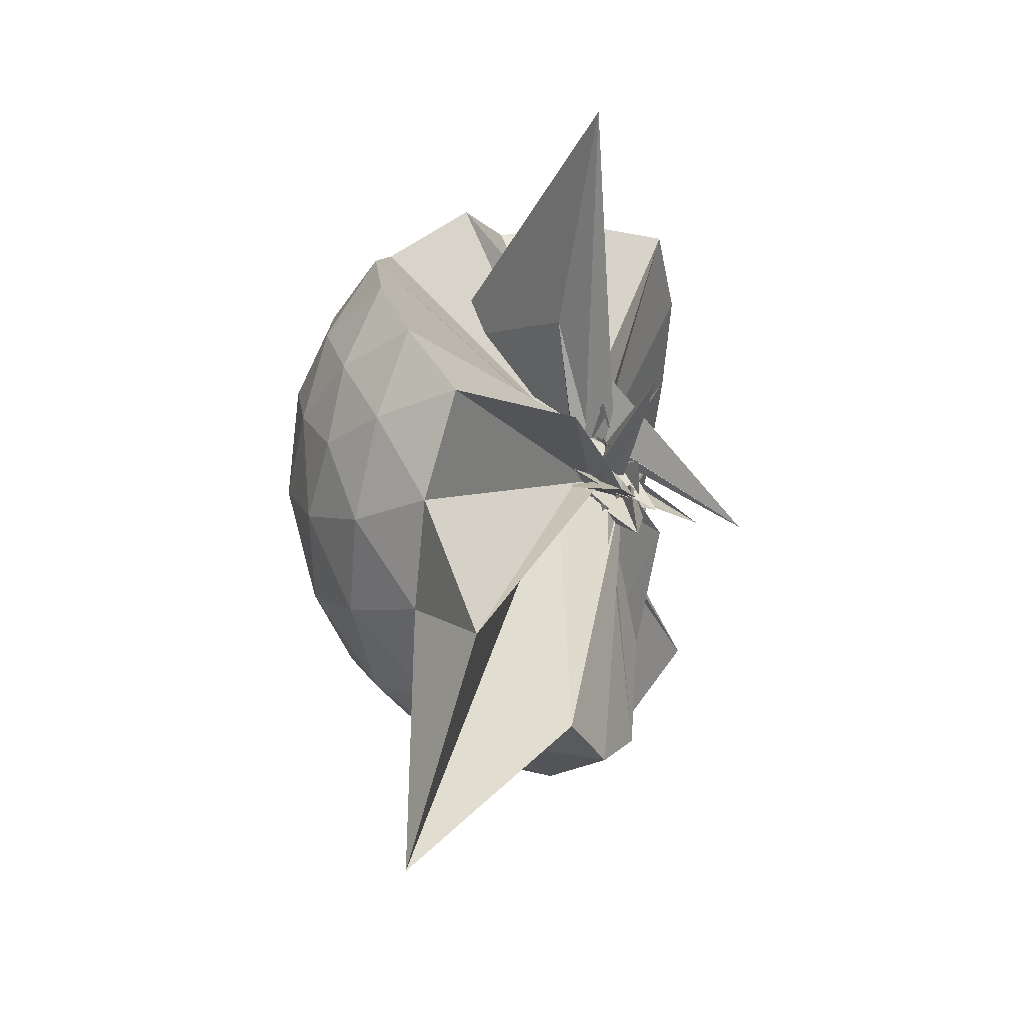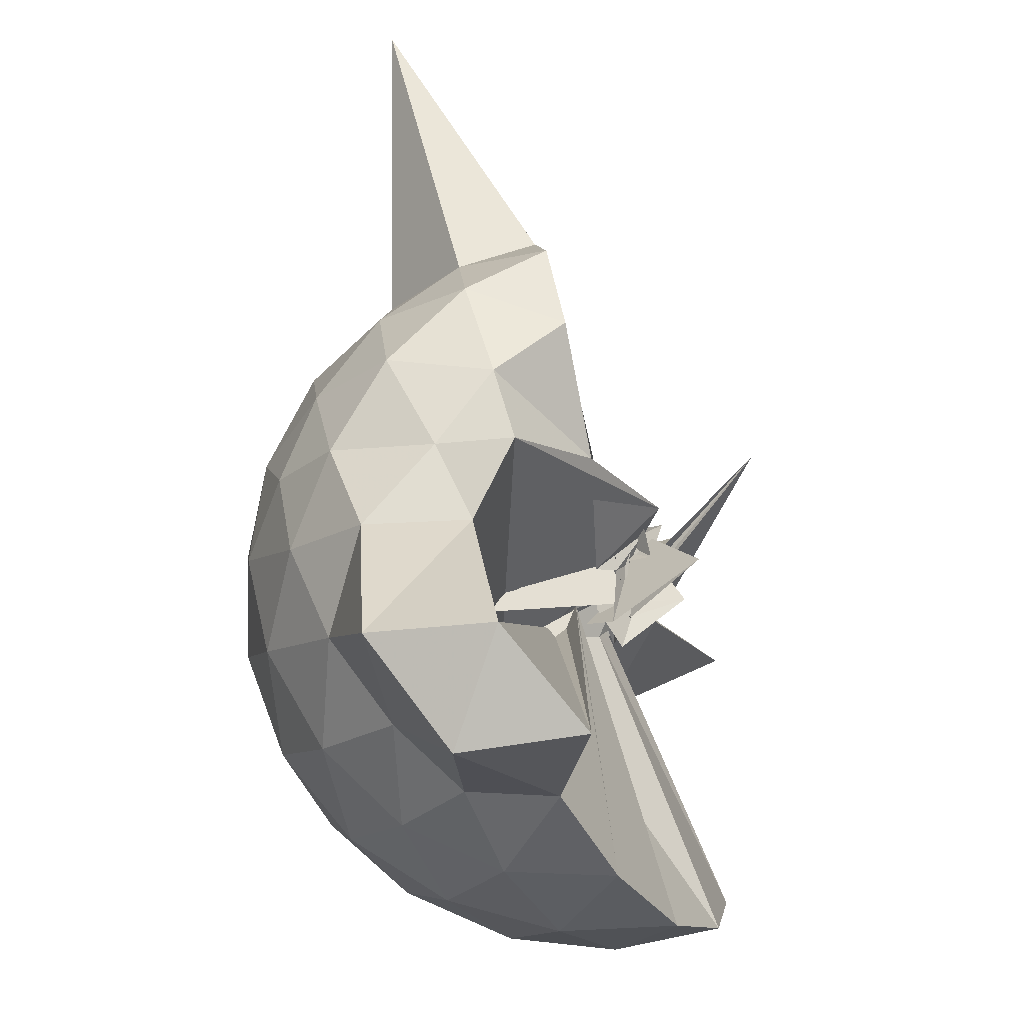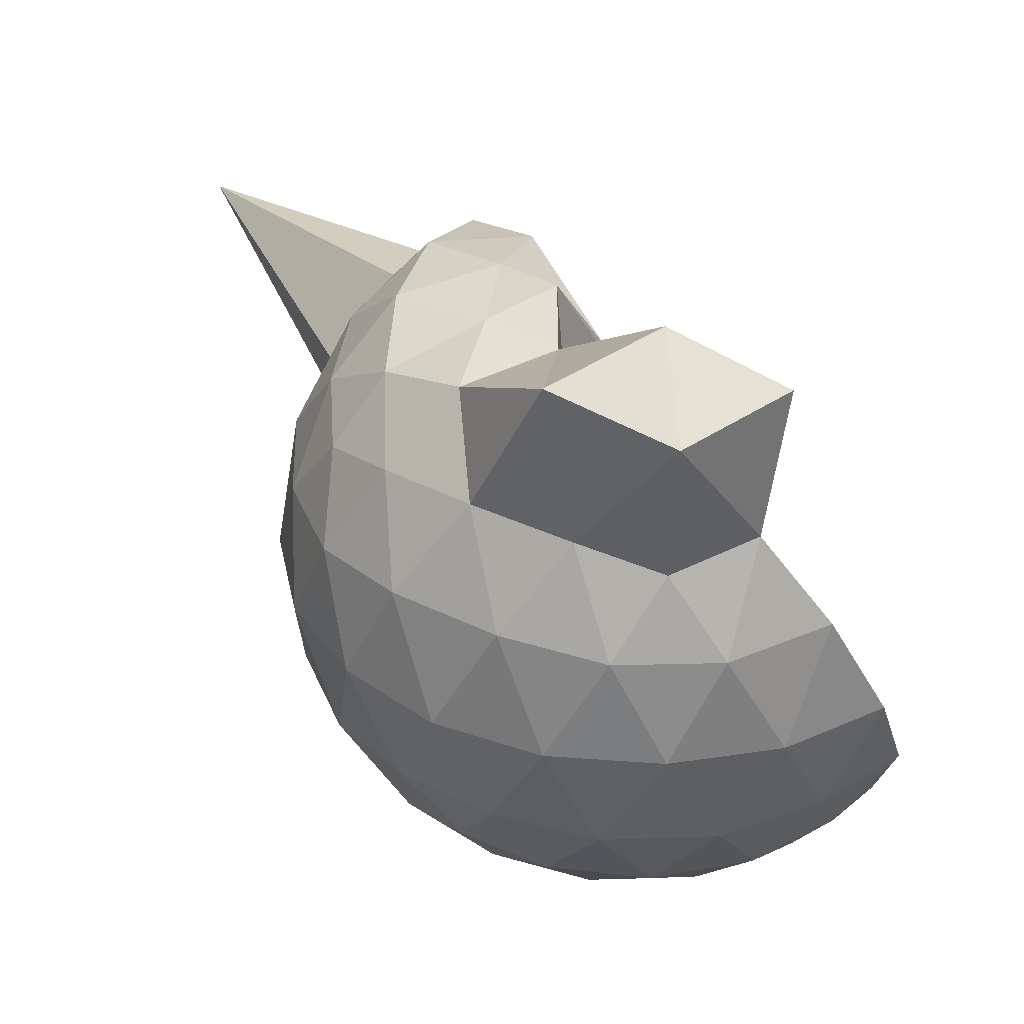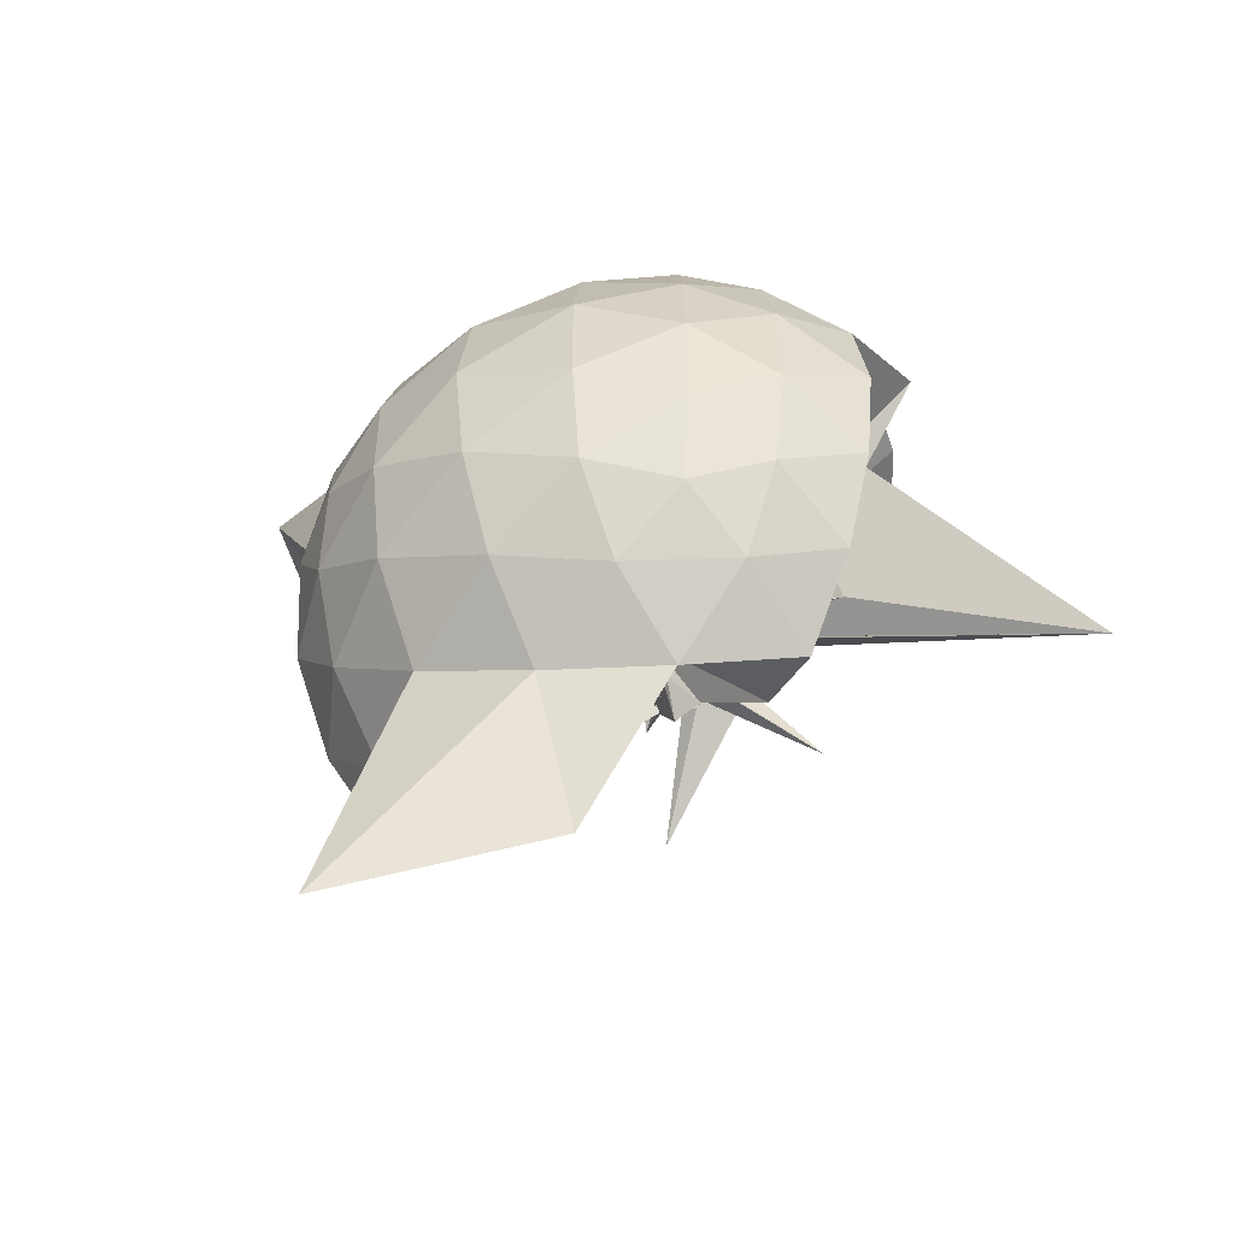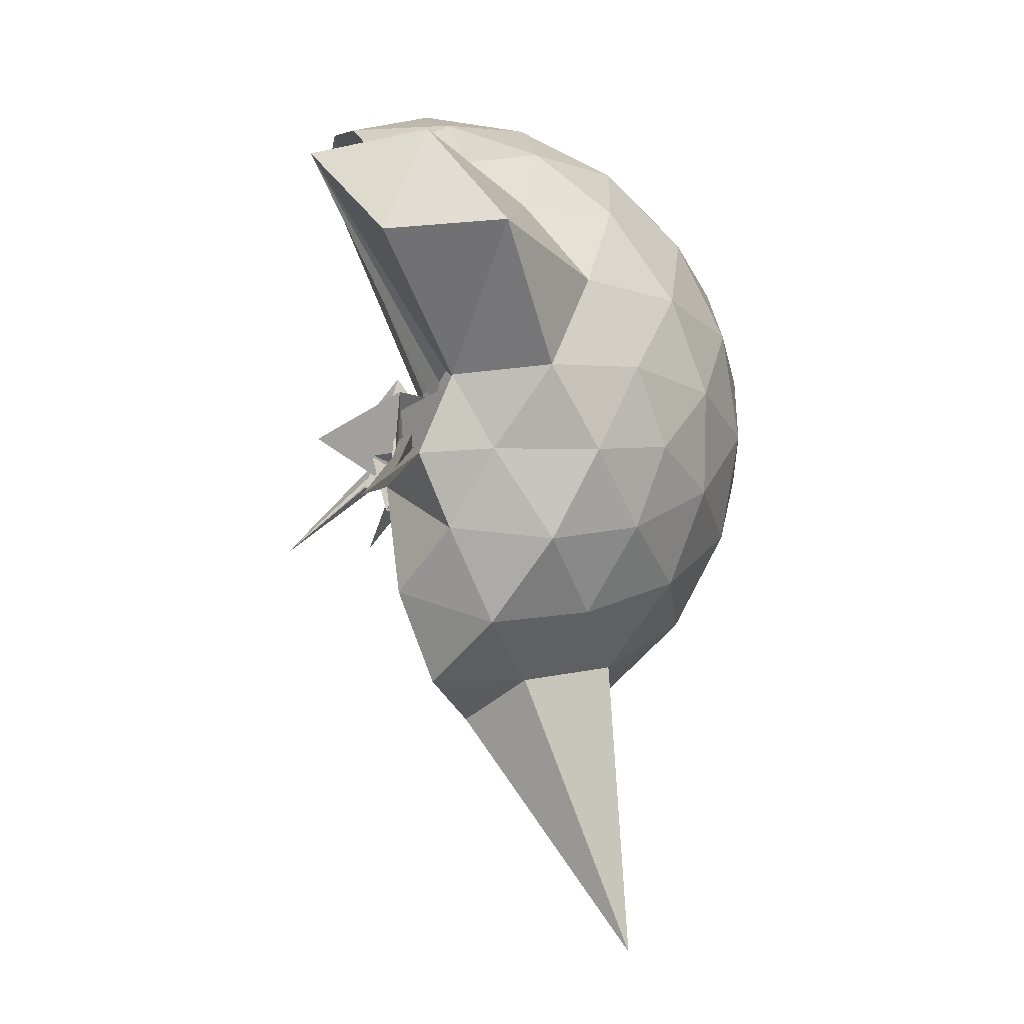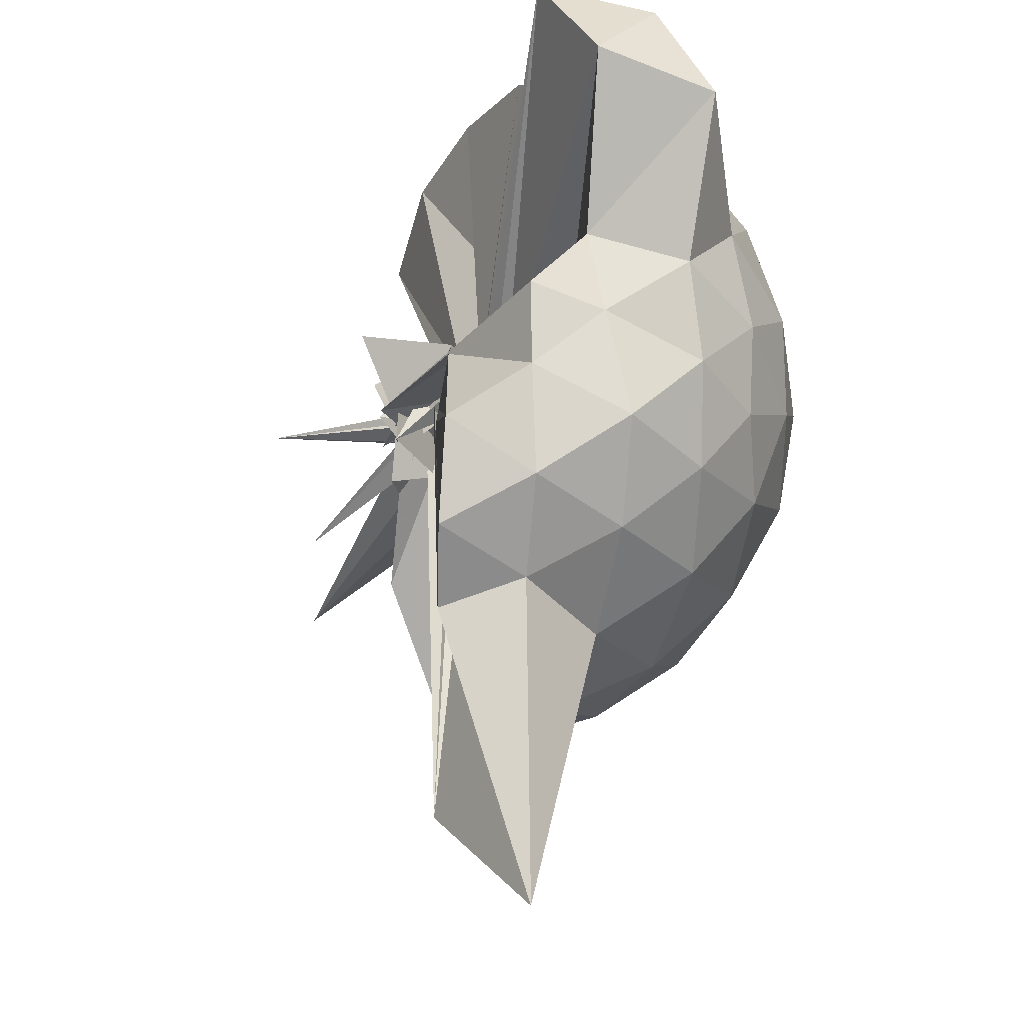
<metadata>
{"format":"obj","ext":"obj","renderer":"f3d","projection":"perspective","resolution":1024,"background":"white","views":[{"elev":-74.2,"azim":-160.5,"up":"+Y"},{"elev":62.9,"azim":-173.6,"up":"+Z"},{"elev":36.1,"azim":159.1,"up":"+Z"},{"elev":-53.7,"azim":121.6,"up":"+Y"},{"elev":5.0,"azim":14.8,"up":"+Y"},{"elev":63.9,"azim":19.7,"up":"+Z"}]}
</metadata>
<code>
v -0.1219 -0.4444 1.078
v 0.02702 -0.2805 0.6773
v 0.8975 -0.2628 1.371
v 0.8275 -0.03313 1.431
v 0.6879 0.2153 1.455
v 0.4954 0.4243 1.431
v 0.2991 0.5591 1.371
v 0.05727 0.5672 1.432
v 0.08155 -0.1687 0.9695
v -0.0168 -0.266 0.8774
v -0.0375 -0.3264 0.8068
v -0.009429 -0.2666 0.7858
v -0.2437 -0.2678 1.142
v 0.09962 -0.4076 0.7596
v -0.07369 -0.3604 0.9154
v -0.08263 -0.4394 0.8955
v -0.05592 -0.4979 1.04
v -0.05194 -0.2161 0.9515
v 0.2985 -1.085 1.372
v 0.4955 -0.9494 1.431
v 0.6879 -0.7396 1.455
v 0.8276 -0.491 1.431
v 0.9776 -0.1153 1.161
v 0.8803 0.1575 1.189
v 0.6928 0.4159 1.189
v 0.4617 0.5914 1.16
v 0.1855 0.685 1.159
v -0.1058 0.6744 1.191
v 0.07782 -0.1664 0.9599
v -0.001906 -0.2228 0.758
v -0.03413 -0.1738 0.7271
v -0.0742 -0.1661 0.9414
v -0.05651 -0.4115 0.9317
v 0.0545 -0.3664 0.866
v 0.01351 -0.307 0.9591
v -0.1125 -0.3271 1.007
v 0.05462 -0.4811 0.8452
v 0.1405 -0.4039 0.828
v 0.7952 -1.757 1.367
v 0.6922 -0.941 1.188
v 0.8801 -0.6815 1.189
v 0.9752 -0.409 1.159
v 0.9803 0.04653 0.8747
v 0.8387 0.3249 0.8737
v 0.6185 0.5449 0.8737
v 0.3388 0.6864 0.8755
v 0.03202 0.737 0.8741
v -0.2772 0.6865 0.8732
v 0.228 -0.00946 1.049
v -0.03136 -0.2718 0.8672
v -0.05462 -0.4164 0.7515
v -0.2206 -0.27 0.8719
v 0.3801 -0.003852 1.204
v -0.2791 -0.672 0.5394
v -0.06381 -0.3791 0.8851
v -0.05758 -0.551 0.8709
v 0.002381 -0.4199 0.8594
v 0.4183 -1.473 0.8783
v 0.6171 -1.071 0.873
v 0.8386 -0.8496 0.8745
v 0.98 -0.5714 0.8728
v 1.031 -0.2621 0.874
v 0.8809 0.1757 0.5877
v 0.7096 0.4118 0.5874
v 0.4723 0.5761 0.5595
v 0.1697 0.6742 0.5579
v -0.1224 0.6831 0.5886
v -0.4021 0.5897 0.5866
v 0.008644 -0.1373 0.8505
v -0.05454 -0.2389 0.7627
v -0.05821 -0.08773 0.9076
v -0.05497 -0.4511 0.912
v -0.02781 -0.2865 0.7897
v -0.04417 -0.3818 0.831
v -0.01877 -0.4455 0.8234
v -0.04247 -0.5405 0.783
v 0.0406 -0.3217 0.8713
v 0.4706 -1.102 0.5587
v 0.7098 -0.9362 0.5878
v 0.8808 -0.7006 0.5873
v 0.9643 -0.4234 0.5576
v 0.9663 -0.1014 0.5595
v 0.731 0.2456 0.3748
v 0.5409 0.3915 0.3168
v 0.2816 0.51 0.2928
v 0.004109 0.5678 0.3161
v -0.2374 0.5581 0.3756
v -0.4329 0.4247 0.318
v 0.03169 -0.2409 0.841
v 0.111 -0.3203 0.8922
v -0.1349 -0.4293 1.007
v -0.08458 -0.309 0.809
v -0.063 -0.34 0.7968
v -0.05379 -0.3965 0.8116
v -0.0117 -0.3911 0.8013
v -0.005291 -0.7316 0.5584
v 0.2795 -1.037 0.2938
v 0.5407 -0.9163 0.317
v 0.7306 -0.7706 0.3745
v 0.8101 -0.5459 0.3172
v 0.8453 -0.2628 0.2917
v 0.81 0.02113 0.3176
v 0.7466 -0.2601 1.573
v 0.6278 -0.02132 1.644
v 0.5584 0.3713 1.862
v 0.312 0.6214 1.785
v -0.00733 0.5571 1.839
v 0.1132 -0.1683 0.8795
v 0.08827 -0.1615 0.8541
v -0.02641 -0.1251 0.987
v -0.02247 -0.474 0.8895
v -0.02395 -0.3074 0.9802
v 0.03204 -0.2948 1.024
v 0.01658 -0.3796 0.9749
v 0.2538 -0.9424 1.566
v 0.4522 -0.7534 1.636
v 0.6298 -0.5095 1.638
v 0.4687 -0.2566 1.673
v 0.3473 -0.05134 1.674
v 0.2349 0.3455 1.949
v 0.143 -0.1233 0.9053
v -0.1327 -0.4342 0.8287
v -0.02129 -0.2726 1.011
v -0.05857 -0.3277 0.9388
v 0.01518 -0.3477 1.003
v 0.1758 -0.6756 1.639
v 0.3437 -0.4811 1.691
v 0.2647 -0.2695 1.726
v 0.2783 -0.005372 0.7329
v -0.08985 -0.4175 0.9722
v 0.0342 -0.2496 1.05
v 0.07303 -0.391 1.429
v 0.6125 0.1609 0.1813
v 0.3731 0.2932 0.1182
v 0.08414 0.3869 0.1157
v -0.1915 0.4216 0.1813
v 0.213 -0.04295 0.9477
v -0.08572 -0.36 0.6291
v -0.05399 -0.2547 0.7824
v 0.005534 -0.3585 0.7151
v -0.006391 -0.3292 0.724
v 0.009815 -0.3805 0.7813
v 0.01534 -0.4688 0.6332
v 0.3721 -0.8193 0.1182
v 0.6124 -0.686 0.1812
v 0.6652 -0.4173 0.1165
v 0.6673 -0.1079 0.1185
v 0.4342 0.03118 0.0095
v 0.1553 0.139 -0.03243
v -0.01372 -0.189 0.7316
v -0.03036 -0.2506 0.7402
v -0.07175 -0.2672 0.7985
v -0.3705 -0.6005 -0.2774
v -0.005511 -0.3343 0.7178
v 0.04565 -0.3626 0.7093
v 0.434 -0.5564 0.008439
v 0.4546 -0.2629 -0.03317
v 0.06541 -0.2085 0.7222
v -0.3679 -0.6326 1.086
v 0.3716 0.1229 0.3527
v -0.03833 -0.3897 0.3267
v 0.05113 -0.3041 0.7241
f 3 23 4
f 4 23 24
f 4 24 5
f 5 24 25
f 5 25 6
f 6 25 26
f 6 26 7
f 7 26 27
f 7 27 8
f 8 27 28
f 8 28 9
f 9 28 29
f 9 29 10
f 10 29 30
f 10 30 11
f 11 30 31
f 11 31 12
f 12 31 32
f 12 32 13
f 13 32 33
f 13 33 14
f 14 33 34
f 14 34 15
f 15 34 35
f 15 35 16
f 16 35 36
f 16 36 17
f 17 36 37
f 17 37 18
f 18 37 38
f 18 38 19
f 19 38 39
f 19 39 20
f 20 39 40
f 20 40 21
f 21 40 41
f 21 41 22
f 22 41 42
f 22 42 3
f 3 42 23
f 23 43 24
f 24 43 44
f 24 44 25
f 25 44 45
f 25 45 26
f 26 45 46
f 26 46 27
f 27 46 47
f 27 47 28
f 28 47 48
f 28 48 29
f 29 48 49
f 29 49 30
f 30 49 50
f 30 50 31
f 31 50 51
f 31 51 32
f 32 51 52
f 32 52 33
f 33 52 53
f 33 53 34
f 34 53 54
f 34 54 35
f 35 54 55
f 35 55 36
f 36 55 56
f 36 56 37
f 37 56 57
f 37 57 38
f 38 57 58
f 38 58 39
f 39 58 59
f 39 59 40
f 40 59 60
f 40 60 41
f 41 60 61
f 41 61 42
f 42 61 62
f 42 62 23
f 23 62 43
f 43 63 44
f 44 63 64
f 44 64 45
f 45 64 65
f 45 65 46
f 46 65 66
f 46 66 47
f 47 66 67
f 47 67 48
f 48 67 68
f 48 68 49
f 49 68 69
f 49 69 50
f 50 69 70
f 50 70 51
f 51 70 71
f 51 71 52
f 52 71 72
f 52 72 53
f 53 72 73
f 53 73 54
f 54 73 74
f 54 74 55
f 55 74 75
f 55 75 56
f 56 75 76
f 56 76 57
f 57 76 77
f 57 77 58
f 58 77 78
f 58 78 59
f 59 78 79
f 59 79 60
f 60 79 80
f 60 80 61
f 61 80 81
f 61 81 62
f 62 81 82
f 62 82 43
f 43 82 63
f 63 83 64
f 64 83 84
f 64 84 65
f 65 84 85
f 65 85 66
f 66 85 86
f 66 86 67
f 67 86 87
f 67 87 68
f 68 87 88
f 68 88 69
f 69 88 89
f 69 89 70
f 70 89 90
f 70 90 71
f 71 90 91
f 71 91 72
f 72 91 92
f 72 92 73
f 73 92 93
f 73 93 74
f 74 93 94
f 74 94 75
f 75 94 95
f 75 95 76
f 76 95 96
f 76 96 77
f 77 96 97
f 77 97 78
f 78 97 98
f 78 98 79
f 79 98 99
f 79 99 80
f 80 99 100
f 80 100 81
f 81 100 101
f 81 101 82
f 82 101 102
f 82 102 63
f 63 102 83
f 103 104 118
f 104 119 118
f 104 105 119
f 105 120 119
f 105 106 120
f 106 107 120
f 107 121 120
f 107 108 121
f 108 122 121
f 108 109 122
f 109 110 122
f 110 123 122
f 110 111 123
f 111 124 123
f 111 112 124
f 112 113 124
f 113 125 124
f 113 114 125
f 114 126 125
f 114 115 126
f 115 116 126
f 116 127 126
f 116 117 127
f 117 118 127
f 117 103 118
f 118 119 128
f 119 129 128
f 119 120 129
f 120 121 129
f 121 130 129
f 121 122 130
f 122 123 130
f 123 131 130
f 123 124 131
f 124 125 131
f 125 132 131
f 125 126 132
f 126 127 132
f 127 128 132
f 127 118 128
f 133 148 134
f 134 148 149
f 134 149 135
f 135 149 150
f 135 150 136
f 136 150 137
f 137 150 151
f 137 151 138
f 138 151 152
f 138 152 139
f 139 152 140
f 140 152 153
f 140 153 141
f 141 153 154
f 141 154 142
f 142 154 143
f 143 154 155
f 143 155 144
f 144 155 156
f 144 156 145
f 145 156 146
f 146 156 157
f 146 157 147
f 147 157 148
f 147 148 133
f 148 158 149
f 149 158 159
f 149 159 150
f 150 159 151
f 151 159 160
f 151 160 152
f 152 160 153
f 153 160 161
f 153 161 154
f 154 161 155
f 155 161 162
f 155 162 156
f 156 162 157
f 157 162 158
f 157 158 148
f 3 4 103
f 103 4 104
f 4 5 104
f 104 5 105
f 5 6 105
f 105 6 106
f 6 7 106
f 7 8 106
f 106 8 107
f 8 9 107
f 107 9 108
f 9 10 108
f 108 10 109
f 10 11 109
f 11 12 109
f 109 12 110
f 12 13 110
f 110 13 111
f 13 14 111
f 111 14 112
f 14 15 112
f 15 16 112
f 112 16 113
f 16 17 113
f 113 17 114
f 17 18 114
f 114 18 115
f 18 19 115
f 19 20 115
f 115 20 116
f 20 21 116
f 116 21 117
f 21 22 117
f 117 22 103
f 22 3 103
f 83 133 84
f 84 133 134
f 84 134 85
f 85 134 135
f 85 135 86
f 86 135 136
f 86 136 87
f 87 136 88
f 88 136 137
f 88 137 89
f 89 137 138
f 89 138 90
f 90 138 139
f 90 139 91
f 91 139 92
f 92 139 140
f 92 140 93
f 93 140 141
f 93 141 94
f 94 141 142
f 94 142 95
f 95 142 96
f 96 142 143
f 96 143 97
f 97 143 144
f 97 144 98
f 98 144 145
f 98 145 99
f 99 145 100
f 100 145 146
f 100 146 101
f 101 146 147
f 101 147 102
f 102 147 133
f 102 133 83
f 128 129 1
f 129 130 1
f 130 131 1
f 131 132 1
f 132 128 1
f 159 158 2
f 160 159 2
f 161 160 2
f 162 161 2
f 158 162 2

</code>
